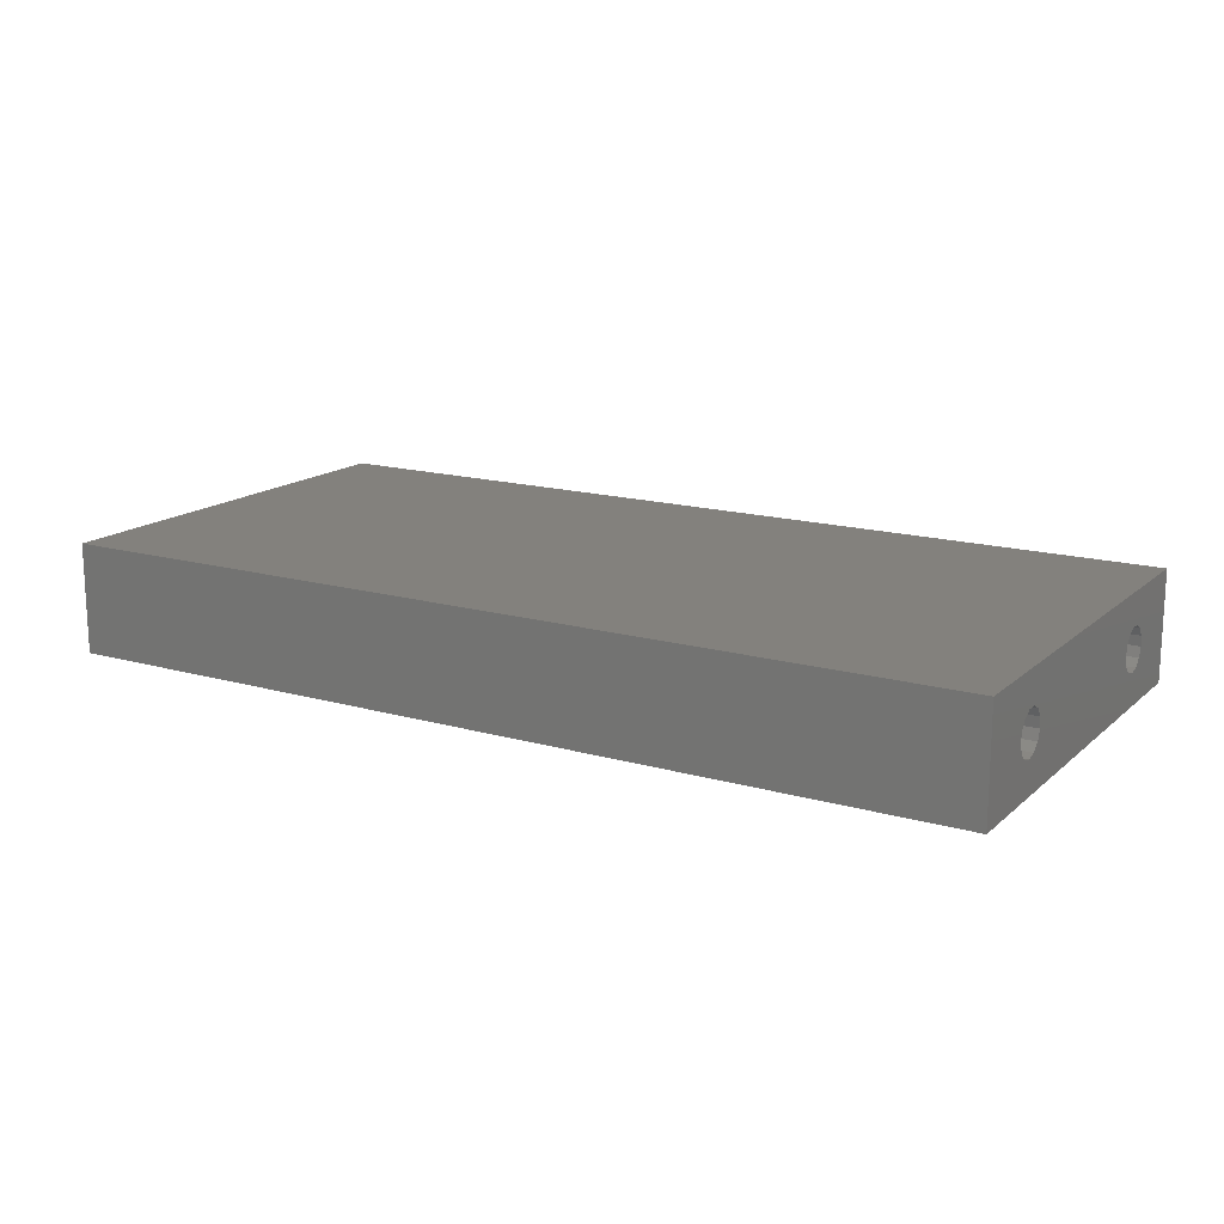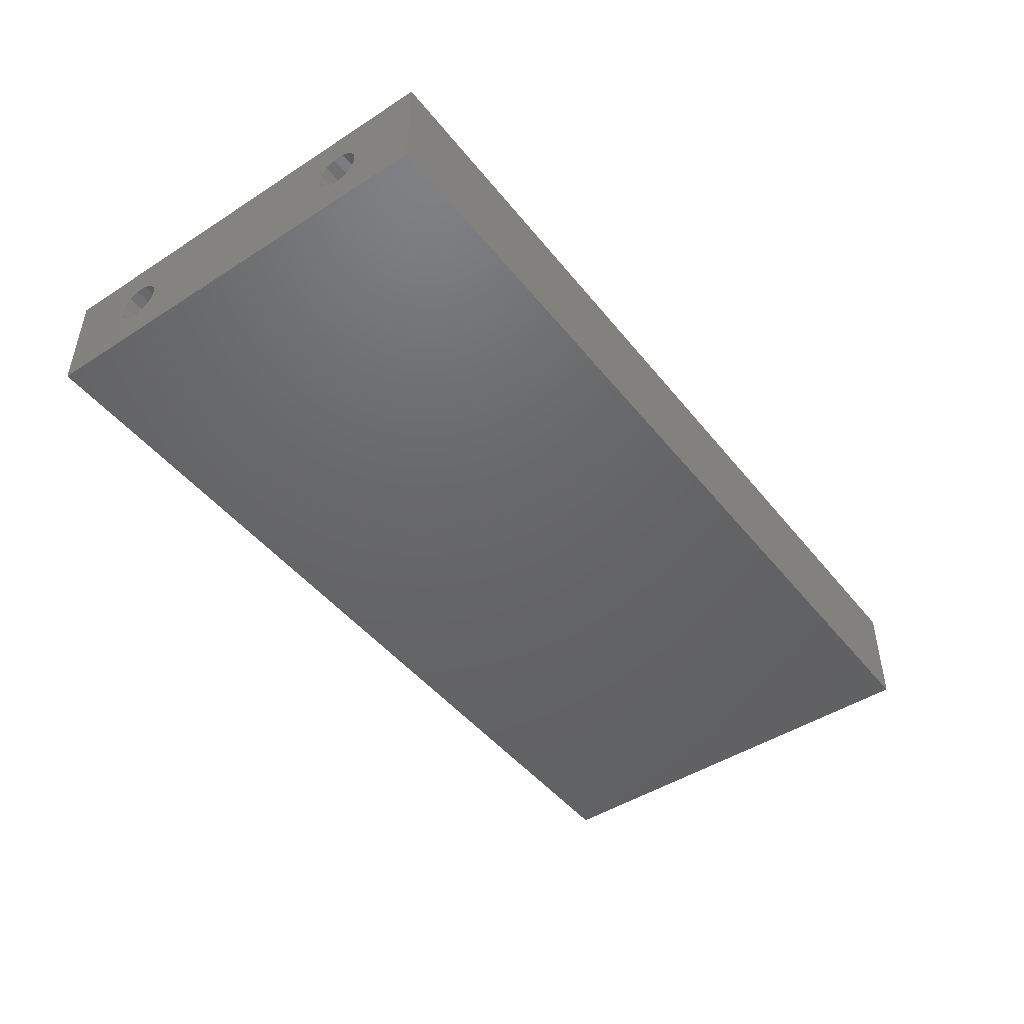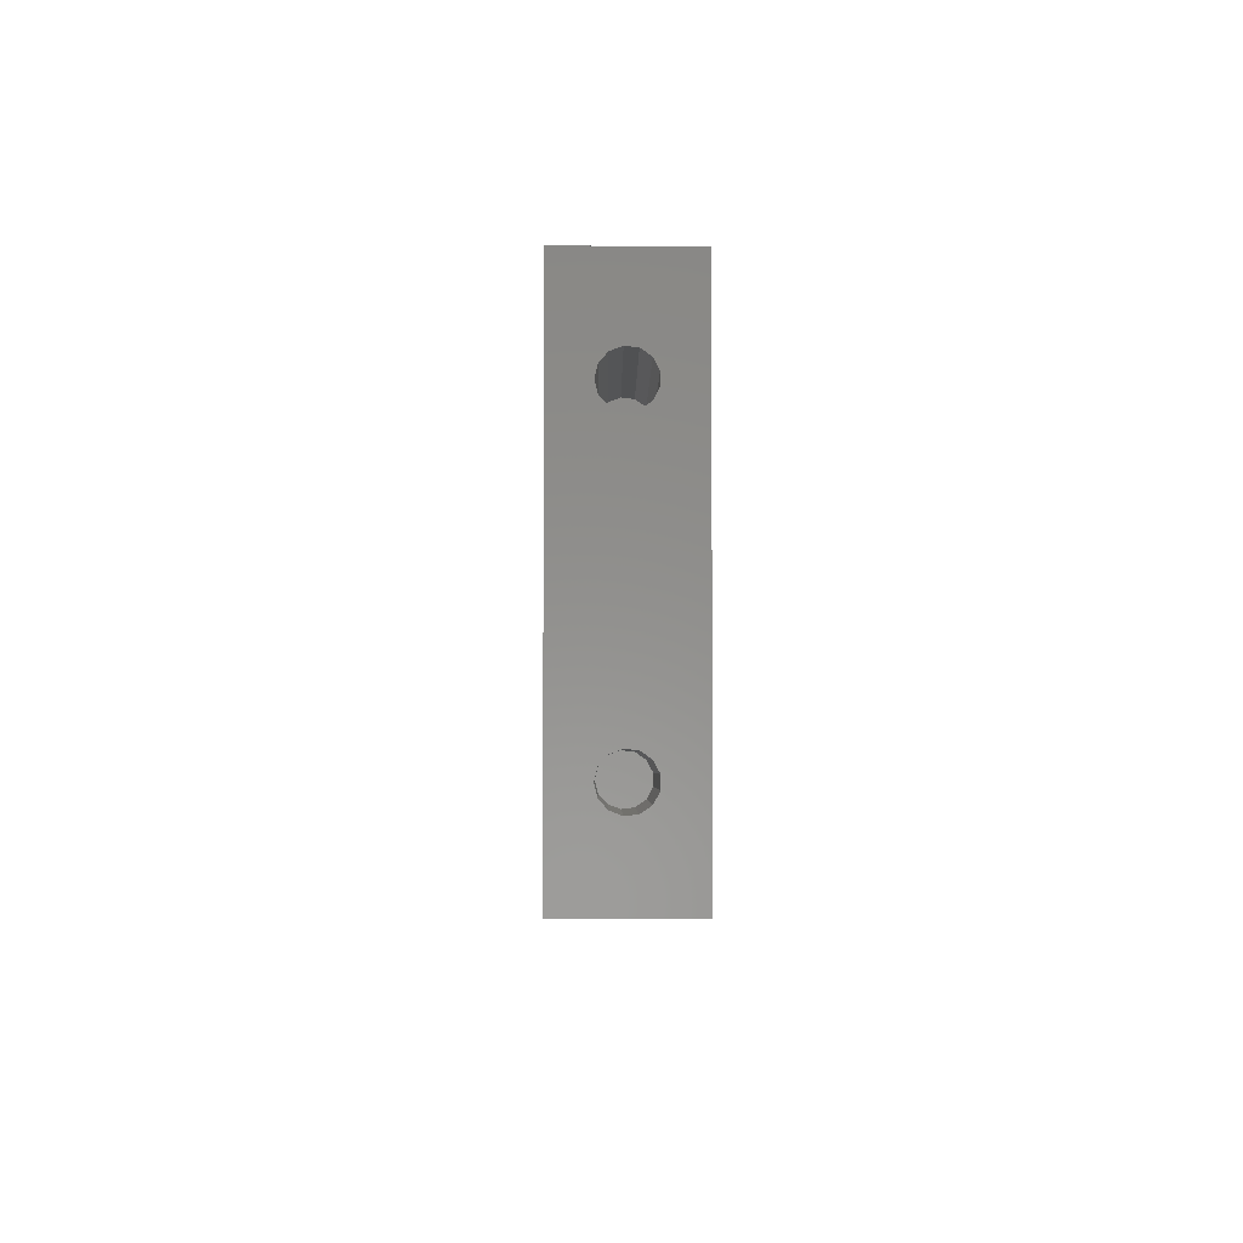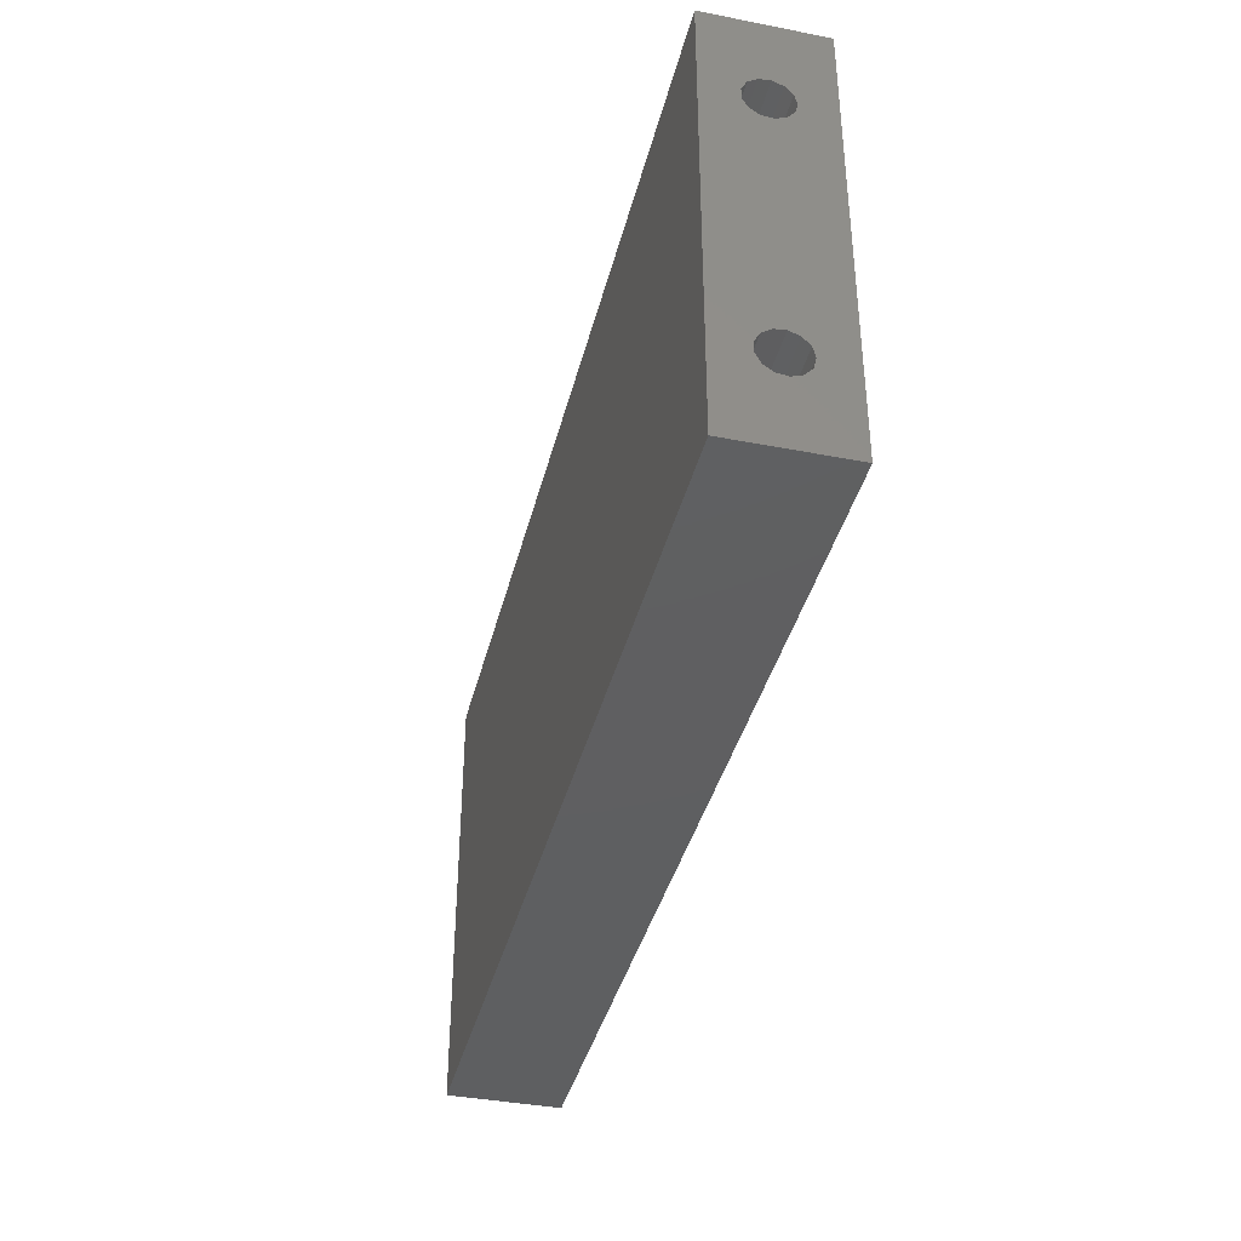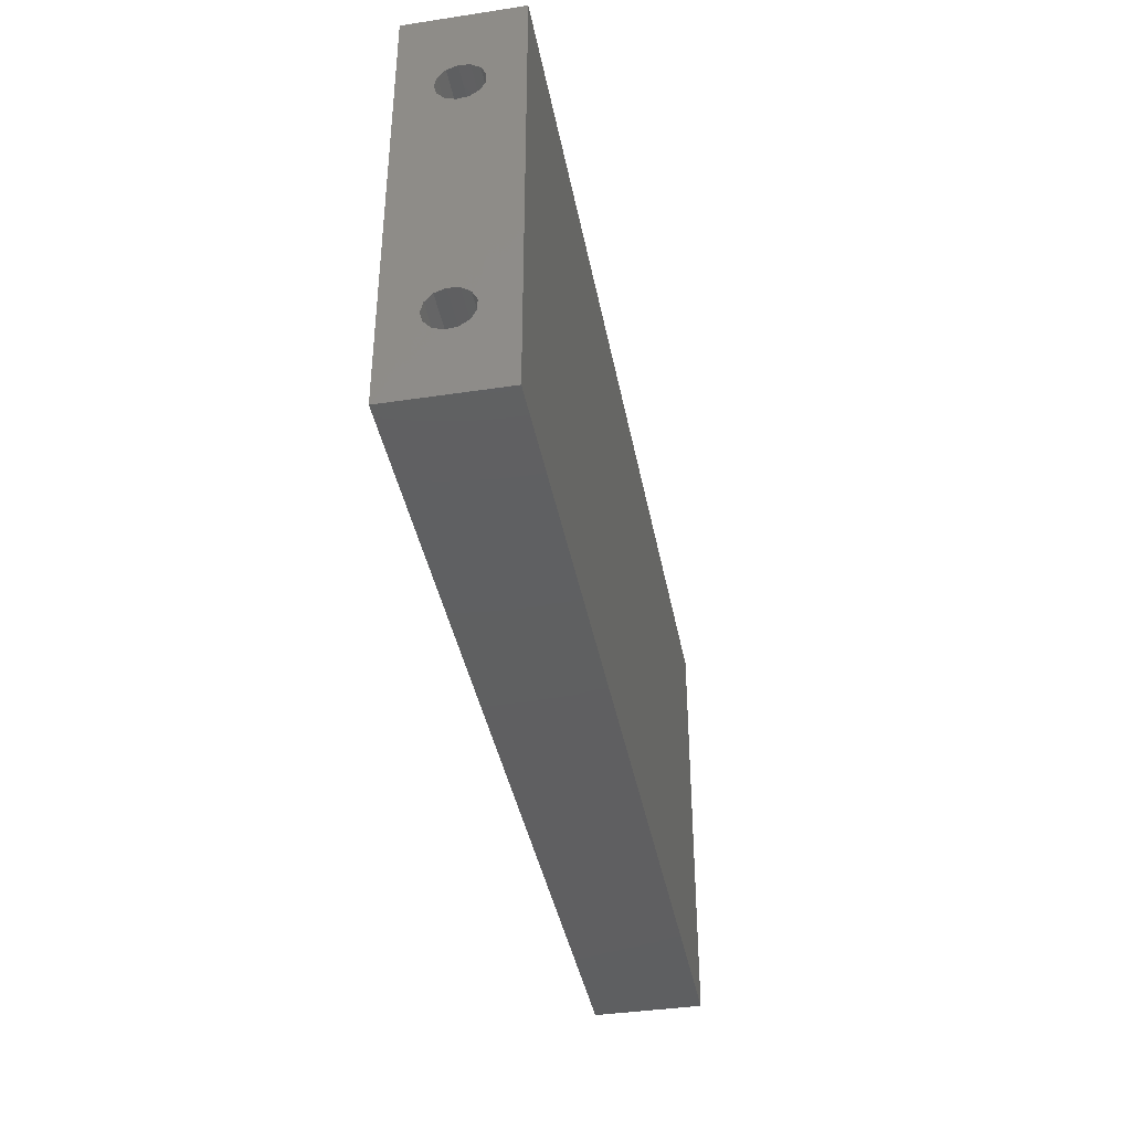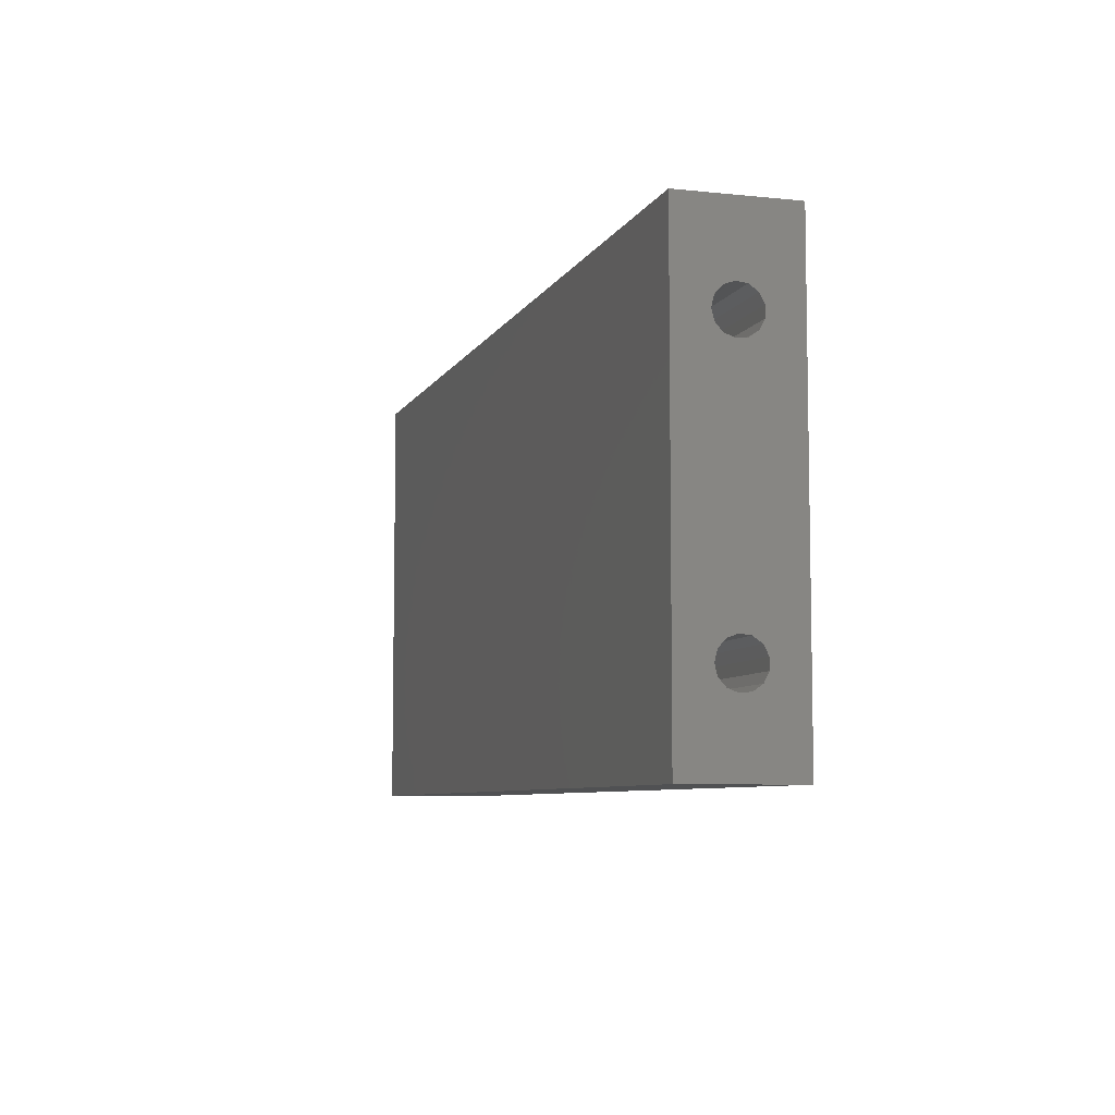
<metadata>
{"format":"stl","ext":"stl","renderer":"f3d","projection":"perspective","resolution":1024,"background":"white","views":[{"elev":15.8,"azim":30.8,"up":"+Z"},{"elev":-46.5,"azim":-53.7,"up":"+Z"},{"elev":-3.4,"azim":-90.5,"up":"+Y"},{"elev":-38.8,"azim":76.3,"up":"+Y"},{"elev":-39.6,"azim":-79.4,"up":"+Y"},{"elev":-7.0,"azim":-107.0,"up":"+Y"}]}
</metadata>
<code>
# stl→obj: 120 verts, 236 faces
v -11 -5.535 -0.8855
v -21 -5.535 -0.8855
v -21 -5.768 -0.9427
v -11 -6 -1
v -21 -6 -1
v -21 -6.239 0.9709
v -11 -5.761 0.9709
v -11 -6.239 0.9709
v -21 -5.761 0.9709
v -21 -5.007 -0.1205
v -11 -5.065 0.3546
v -21 -5.065 0.3546
v -11 -5.007 -0.1205
v -21 -5.177 -0.5681
v -11 -5.177 -0.5681
v -21 -6.663 0.7485
v -11 -6.663 0.7485
v -11 -5.337 0.7485
v -21 -5.337 0.7485
v -11 -6.465 -0.8855
v -11 -6.823 -0.5681
v -11 -6.935 0.3546
v -11 -6.993 -0.1205
v -21 -6.465 -0.8855
v -21 -6.823 -0.5681
v -21 -6.993 -0.1205
v -21 -6.935 0.3546
v -21 -6.232 -0.9427
v -11 6.465 -0.8855
v -21 6.465 -0.8855
v -21 6.232 -0.9427
v -11 6 -1
v -21 6 -1
v -21 5.761 0.9709
v -11 6.239 0.9709
v -11 5.761 0.9709
v -21 6.239 0.9709
v -11 5.177 -0.5681
v -21 5.007 -0.1205
v -11 5.007 -0.1205
v -21 5.177 -0.5681
v -21 6.993 -0.1205
v -11 6.935 0.3546
v -21 6.935 0.3546
v -11 6.993 -0.1205
v -21 6.823 -0.5681
v -11 6.823 -0.5681
v -11 6.663 0.7485
v -21 6.663 0.7485
v -11 5.535 -0.8855
v -11 5.337 0.7485
v -11 5.065 0.3546
v -21 5.535 -0.8855
v -21 5.065 0.3546
v -21 5.337 0.7485
v -21 5.768 -0.9427
v 11 -5.535 -0.8855
v 21 -5.768 -0.9427
v 21 -5.535 -0.8855
v 11 -6 -1
v 21 -6 -1
v 11 -6.239 0.9709
v 21 -5.761 0.9709
v 21 -6.239 0.9709
v 11 -5.761 0.9709
v 11 -5.007 -0.1205
v 21 -5.065 0.3546
v 11 -5.065 0.3546
v 21 -5.007 -0.1205
v 11 -5.177 -0.5681
v 21 -5.177 -0.5681
v 11 -6.663 0.7485
v 21 -6.663 0.7485
v 11 -5.337 0.7485
v 11 -6.465 -0.8855
v 11 -6.823 -0.5681
v 11 -6.935 0.3546
v 11 -6.993 -0.1205
v 21 -5.337 0.7485
v 21 -6.823 -0.5681
v 21 -6.993 -0.1205
v 21 -6.935 0.3546
v 21 -6.232 -0.9427
v 21 -6.465 -0.8855
v 11 6.465 -0.8855
v 21 6.232 -0.9427
v 21 6.465 -0.8855
v 11 6 -1
v 21 6 -1
v 11 5.761 0.9709
v 21 6.239 0.9709
v 21 5.761 0.9709
v 11 6.239 0.9709
v 21 5.177 -0.5681
v 11 5.007 -0.1205
v 21 5.007 -0.1205
v 11 5.177 -0.5681
v 11 6.993 -0.1205
v 21 6.935 0.3546
v 11 6.935 0.3546
v 21 6.993 -0.1205
v 11 6.823 -0.5681
v 21 6.823 -0.5681
v 21 6.663 0.7485
v 11 6.663 0.7485
v 11 5.535 -0.8855
v 21 5.535 -0.8855
v 11 5.065 0.3546
v 21 5.065 0.3546
v 11 5.337 0.7485
v 21 5.337 0.7485
v 21 5.768 -0.9427
v -21 10 -2.5
v -21 10 2.5
v -21 -10 -2.5
v -21 -10 2.5
v 21 -10 2.5
v 21 10 2.5
v 21 10 -2.5
v 21 -10 -2.5
f 1 2 3
f 3 4 1
f 4 3 5
f 6 7 8
f 7 6 9
f 10 11 12
f 11 10 13
f 14 1 15
f 1 14 2
f 16 8 17
f 8 16 6
f 14 13 10
f 13 14 15
f 9 18 7
f 18 9 19
f 15 11 13
f 15 18 11
f 1 18 15
f 1 7 18
f 4 7 1
f 4 8 7
f 20 8 4
f 20 17 8
f 21 17 20
f 21 22 17
f 22 21 23
f 24 21 20
f 21 24 25
f 21 26 23
f 26 21 25
f 12 18 19
f 18 12 11
f 23 27 22
f 27 23 26
f 28 4 5
f 4 28 20
f 22 16 17
f 16 22 27
f 20 28 24
f 29 30 31
f 31 32 29
f 32 31 33
f 34 35 36
f 35 34 37
f 38 39 40
f 39 38 41
f 42 43 44
f 43 42 45
f 46 29 47
f 29 46 30
f 46 45 42
f 45 46 47
f 37 48 35
f 48 37 49
f 44 48 49
f 48 44 43
f 47 43 45
f 47 48 43
f 29 48 47
f 29 35 48
f 32 35 29
f 32 36 35
f 50 36 32
f 50 51 36
f 38 51 50
f 38 52 51
f 52 38 40
f 53 38 50
f 38 53 41
f 40 54 52
f 54 40 39
f 55 36 51
f 36 55 34
f 50 56 53
f 56 32 33
f 32 56 50
f 52 55 51
f 55 52 54
f 57 58 59
f 58 57 60
f 61 58 60
f 62 63 64
f 63 62 65
f 66 67 68
f 67 66 69
f 70 59 71
f 59 70 57
f 72 64 73
f 64 72 62
f 68 70 66
f 74 70 68
f 74 57 70
f 65 57 74
f 65 60 57
f 62 60 65
f 62 75 60
f 72 75 62
f 72 76 75
f 77 76 72
f 76 77 78
f 70 69 66
f 69 70 71
f 65 79 63
f 79 65 74
f 80 78 81
f 78 80 76
f 68 79 74
f 79 68 67
f 81 77 82
f 77 81 78
f 83 61 60
f 82 72 73
f 72 82 77
f 75 83 60
f 83 75 84
f 75 80 84
f 80 75 76
f 85 86 87
f 86 85 88
f 89 86 88
f 90 91 92
f 91 90 93
f 94 95 96
f 95 94 97
f 98 99 100
f 99 98 101
f 102 87 103
f 87 102 85
f 102 101 98
f 101 102 103
f 93 104 91
f 104 93 105
f 100 104 105
f 104 100 99
f 106 94 107
f 94 106 97
f 96 108 109
f 108 96 95
f 110 92 111
f 92 110 90
f 100 102 98
f 105 102 100
f 105 85 102
f 93 85 105
f 93 88 85
f 90 88 93
f 90 106 88
f 110 106 90
f 110 97 106
f 108 97 110
f 97 108 95
f 106 112 88
f 112 106 107
f 112 89 88
f 109 110 111
f 110 109 108
f 113 42 114
f 113 46 42
f 113 30 46
f 113 31 30
f 113 33 31
f 113 56 33
f 113 53 56
f 41 10 39
f 14 41 53
f 2 53 113
f 41 14 10
f 53 2 14
f 113 3 2
f 115 3 113
f 25 115 26
f 24 115 25
f 28 115 24
f 5 115 28
f 3 115 5
f 44 114 42
f 49 114 44
f 37 114 49
f 34 114 37
f 10 54 39
f 12 54 10
f 54 12 55
f 19 55 12
f 55 19 34
f 9 34 19
f 34 9 114
f 116 9 6
f 116 26 115
f 26 116 27
f 9 116 114
f 16 116 6
f 27 116 16
f 114 117 118
f 117 114 116
f 118 101 119
f 118 99 101
f 118 104 99
f 118 91 104
f 118 92 91
f 109 69 96
f 67 109 111
f 79 111 92
f 63 92 118
f 109 67 69
f 111 79 67
f 92 63 79
f 117 63 118
f 82 117 81
f 73 117 82
f 64 117 73
f 63 117 64
f 103 119 101
f 87 119 103
f 86 119 87
f 89 119 86
f 112 119 89
f 107 119 112
f 69 94 96
f 71 94 69
f 94 71 107
f 59 107 71
f 107 59 119
f 58 119 59
f 120 58 61
f 120 81 117
f 58 120 119
f 83 120 61
f 84 120 83
f 80 120 84
f 81 120 80
f 115 119 120
f 119 115 113
f 115 117 116
f 117 115 120
f 119 114 118
f 114 119 113

</code>
